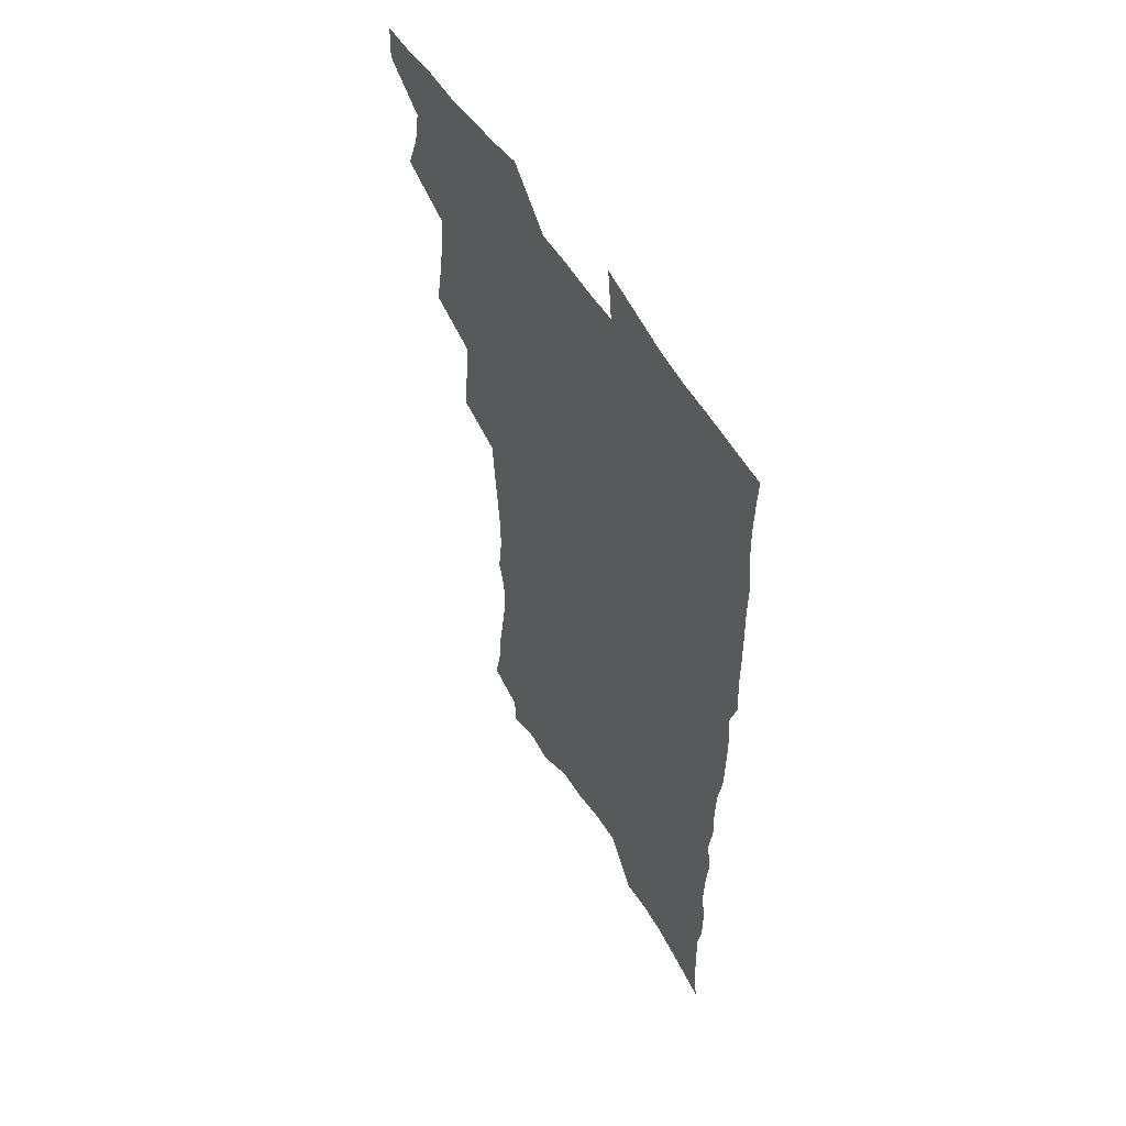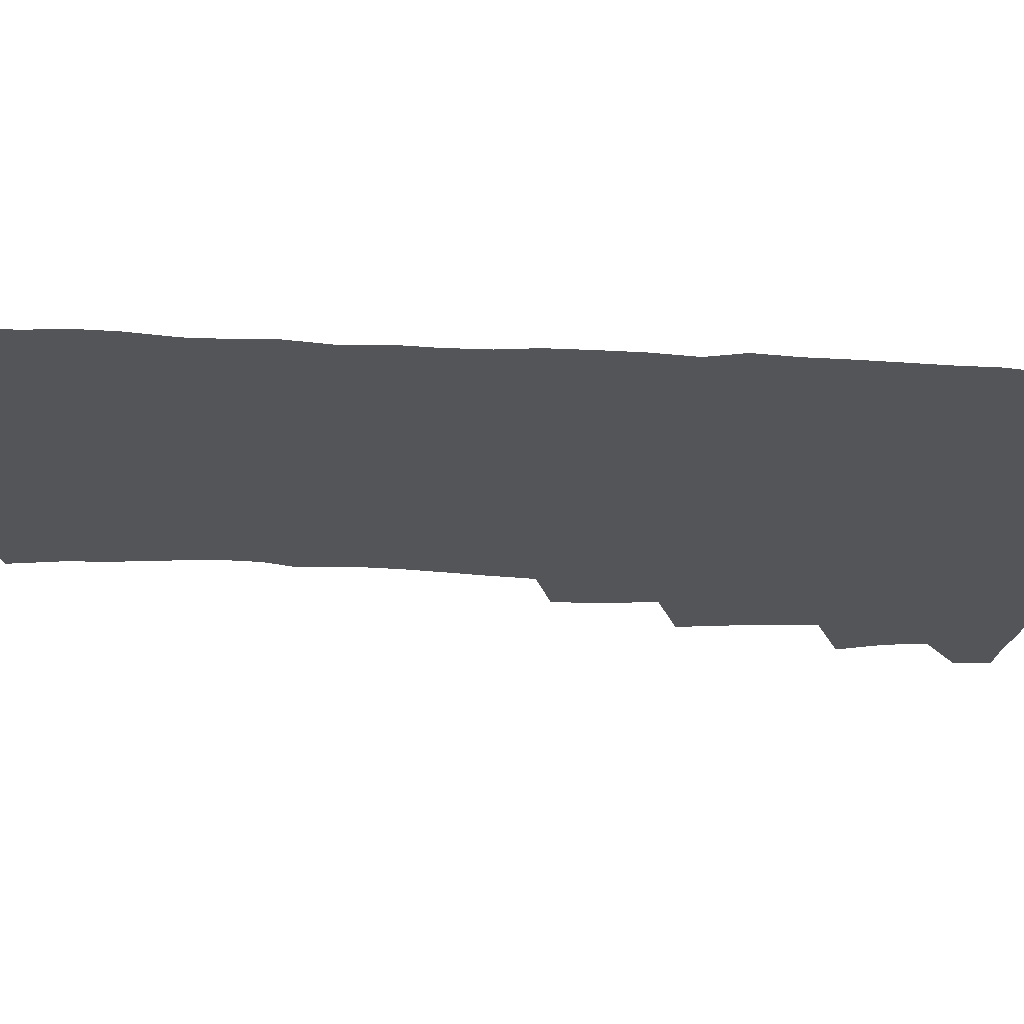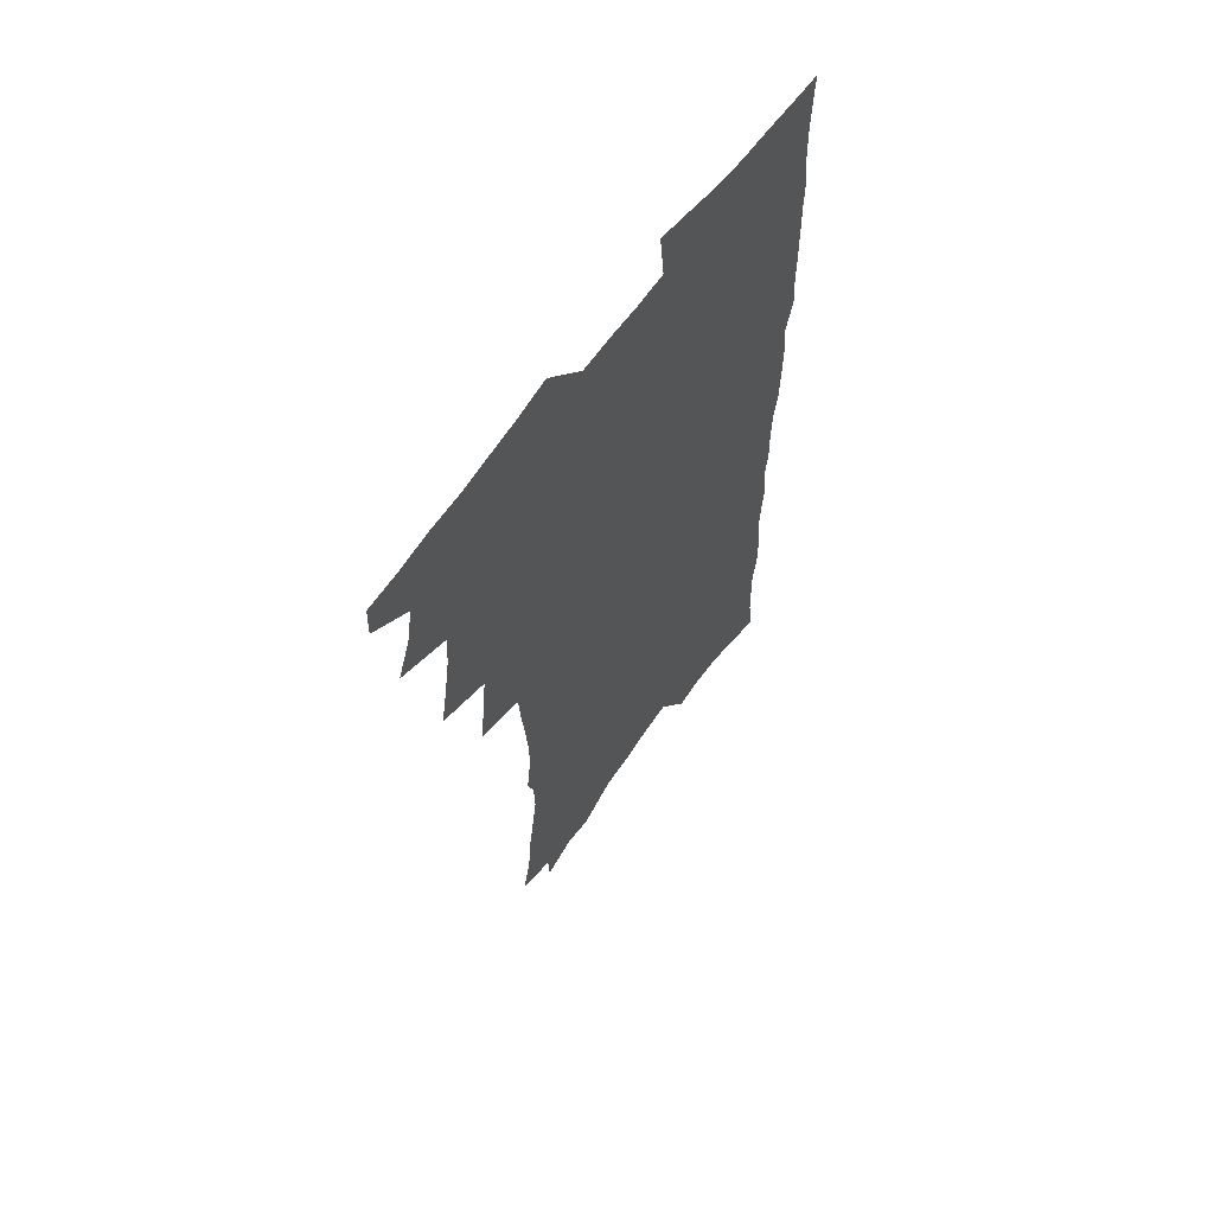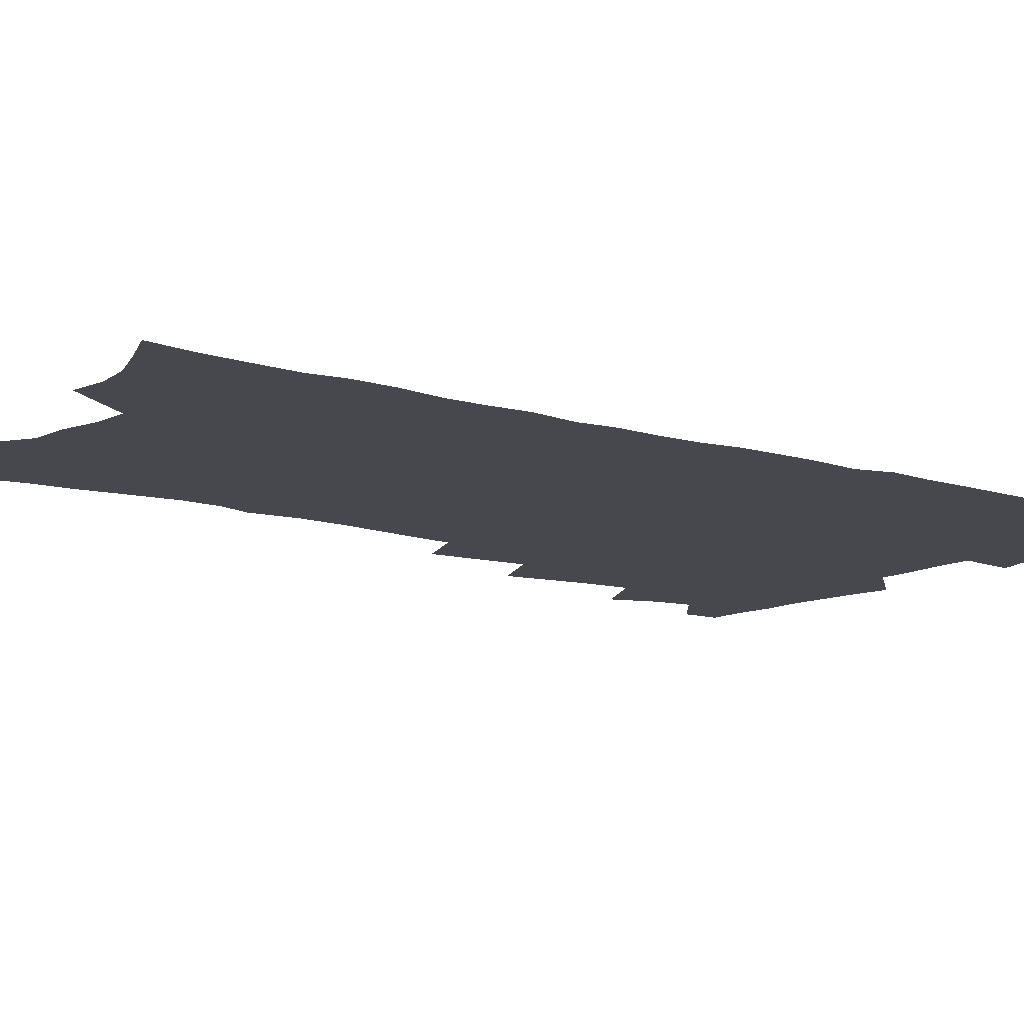
<metadata>
{"format":"obj","ext":"obj","renderer":"f3d","projection":"perspective","resolution":1024,"background":"white","views":[{"elev":56.2,"azim":58.5,"up":"+Y"},{"elev":-24.4,"azim":84.2,"up":"+Z"},{"elev":63.6,"azim":-54.6,"up":"+Y"},{"elev":-11.7,"azim":52.9,"up":"+Z"}]}
</metadata>
<code>
v 463.5 550.7 0
v 464.1 565.4 0
v 472.4 503.3 0
v 479 520.4 0
v 481.8 536.2 0
v 482 550.9 0
v 480.2 566.1 0
v 488.8 439.2 0
v 492 457.5 0
v 494.8 475 0
v 496.3 491.7 0
v 499.9 508.2 0
v 498.9 522.4 0
v 498.3 537.1 0
v 497.4 551.8 0
v 494.9 568.3 0
v 507.8 390.5 0
v 509.6 410 0
v 511.7 429.5 0
v 512.8 446.6 0
v 512.9 462.4 0
v 510.3 476.6 0
v 514.4 494.1 0
v 515.7 509.3 0
v 514.9 523.3 0
v 513.8 538 0
v 512.2 553.2 0
v 510.7 568.4 0
v 523.7 195.2 0
v 528 215.6 0
v 529.2 232.5 0
v 532.2 251.2 0
v 534.8 269.7 0
v 534.4 284.9 0
v 531 297.4 0
v 533.4 317.4 0
v 533 334 0
v 531.6 350 0
v 530.1 366 0
v 529 382.6 0
v 528 399.4 0
v 528.3 416.6 0
v 528.1 432.7 0
v 529.6 449.7 0
v 530.7 465.9 0
v 530.4 480.7 0
v 529.5 495.3 0
v 529.6 509.7 0
v 529.5 524.1 0
v 529.1 538.7 0
v 527.1 554.7 0
v 525.2 570.6 0
v 541.4 173.7 0
v 540.7 188.3 0
v 541.9 205.2 0
v 547.6 228.2 0
v 549.5 246.2 0
v 550.8 263.5 0
v 550 278 0
v 550.1 294.3 0
v 548.6 308.7 0
v 550.2 327.8 0
v 548.2 341.9 0
v 547.6 357.9 0
v 546.9 373.9 0
v 545.2 388.6 0
v 544.8 404.8 0
v 546.3 422.5 0
v 545.9 437.4 0
v 545.1 451.9 0
v 545.4 467 0
v 546 482.1 0
v 546.2 496.5 0
v 546.2 510.6 0
v 545.8 524.7 0
v 544.1 539.8 0
v 541.9 556.2 0
v 539.7 572.6 0
v 557.2 180.6 0
v 560.1 199.7 0
v 562.8 219.8 0
v 563.6 236.6 0
v 565.7 255.3 0
v 565.8 271.1 0
v 565.2 285.8 0
v 564.4 300.7 0
v 563.6 315.8 0
v 564.3 333.9 0
v 563.4 348.5 0
v 562.9 364 0
v 561.1 377.8 0
v 560.3 392.8 0
v 559.7 408 0
v 560.9 424.7 0
v 560.7 439.6 0
v 560.2 453.7 0
v 560.9 469 0
v 561.2 483.3 0
v 561.3 497.3 0
v 561.7 511.1 0
v 561.5 524.6 0
v 559.7 539.5 0
v 557 556.7 0
v 554 575.8 0
v 569.5 177.7 0
v 576.4 208.6 0
v 578 227.2 0
v 578.2 242.8 0
v 578.8 259.4 0
v 578.5 274.3 0
v 578.2 289.8 0
v 577.4 304.3 0
v 577.5 321.2 0
v 577.2 336.8 0
v 577 352.6 0
v 576.6 367.5 0
v 576 382.2 0
v 575.8 397.5 0
v 575.5 412.4 0
v 574.8 426.2 0
v 574.8 440.8 0
v 574.6 455.1 0
v 575.6 470.4 0
v 575.1 483.9 0
v 575.7 498.1 0
v 575.9 511.6 0
v 575.3 525.2 0
v 574.2 539.7 0
v 572.7 555.6 0
v 586.9 188.9 0
v 590.7 214.4 0
v 592.1 233.3 0
v 591.5 246.8 0
v 591.6 262.4 0
v 591.4 278 0
v 590.7 292.1 0
v 590.4 307.7 0
v 590.2 323.4 0
v 589.9 338.5 0
v 589.9 355.3 0
v 589.6 368.7 0
v 589.7 384.9 0
v 589.4 399.5 0
v 589.1 413.8 0
v 589.5 428.9 0
v 588.5 442.1 0
v 589.2 457.2 0
v 589.4 471.1 0
v 589.2 484.7 0
v 589.3 498.4 0
v 589.5 511.9 0
v 589.1 525.8 0
v 588.4 540.5 0
v 587.3 556 0
v 601 189.5 0
v 603.6 215.8 0
v 604.1 232.8 0
v 603.8 247.1 0
v 604 263.9 0
v 603.9 280.1 0
v 603.6 295.2 0
v 603.4 310.9 0
v 603.2 326.5 0
v 602.8 340.7 0
v 602.6 354.1 0
v 602.5 370.3 0
v 602.7 385.7 0
v 602.6 400.7 0
v 602.5 414.5 0
v 602.7 430 0
v 602.3 443.2 0
v 603 458.2 0
v 602.9 471.5 0
v 602.8 484.9 0
v 602.8 498.2 0
v 603.3 512 0
v 603.2 525.8 0
v 603.1 539.9 0
v 602.3 555.3 0
v 615.6 193.3 0
v 616.4 214.8 0
v 616.6 234.1 0
v 616.5 249.4 0
v 616.3 264.7 0
v 616.2 281.4 0
v 616 295.5 0
v 615.8 311.2 0
v 615.7 326.3 0
v 615.5 341.6 0
v 615.3 355.8 0
v 615.3 371.4 0
v 615.8 384.5 0
v 615.7 400 0
v 615.8 414.2 0
v 615.7 429.8 0
v 615.9 444.1 0
v 616.1 458.2 0
v 616.4 471.7 0
v 616.8 485.2 0
v 617.3 498.7 0
v 617 512.2 0
v 617.2 525.7 0
v 617.4 539.5 0
v 616.7 555.9 0
v 614.3 578.3 0
v 629.8 194.1 0
v 629.3 215.7 0
v 629.1 233.1 0
v 628.8 250.2 0
v 628.7 264.8 0
v 628.5 281.7 0
v 628.3 296.3 0
v 628.2 311.9 0
v 628.2 326.5 0
v 628.1 342.3 0
v 628 357 0
v 628.5 369.4 0
v 628.6 386.5 0
v 628.6 400.9 0
v 629 414.3 0
v 629 429.4 0
v 629.1 443.6 0
v 629.1 458 0
v 629.7 471.1 0
v 630.6 484.2 0
v 630.6 498.9 0
v 630.9 512 0
v 631.3 525.4 0
v 631.4 539.6 0
v 631.7 554 0
v 630 574.4 0
v 645.4 169.4 0
v 643.2 194.3 0
v 642.4 213.5 0
v 641.8 231.6 0
v 641.6 247.6 0
v 640.9 265.8 0
v 640.7 281.3 0
v 640.7 295.8 0
v 641.3 309.1 0
v 640.3 328 0
v 640.8 341 0
v 640.6 356.7 0
v 641.1 370.5 0
v 641.5 384.8 0
v 641.5 399.5 0
v 642.6 412.4 0
v 642.1 429 0
v 642.7 442.4 0
v 642.8 456.6 0
v 643.4 470.2 0
v 644 483.9 0
v 644.2 498.1 0
v 644.9 511.6 0
v 645.1 525.3 0
v 645.6 539.4 0
v 645.9 553.7 0
v 646.2 570 0
v 658.8 171.5 0
v 657.2 191.1 0
v 655.8 210.9 0
v 654.7 229.5 0
v 654.5 245.6 0
v 653.7 263.1 0
v 653.7 278.2 0
v 652.9 294.8 0
v 653.9 308.1 0
v 653.3 324.9 0
v 653.3 339.9 0
v 653.6 354.5 0
v 654.5 367.9 0
v 654.5 383.2 0
v 656.3 396.3 0
v 655.6 412.8 0
v 655.7 427.2 0
v 656.3 441 0
v 656.8 454.9 0
v 657 469.1 0
v 657.8 482.5 0
v 657.2 498.4 0
v 658.5 511.1 0
v 659.3 524.8 0
v 659.7 538.7 0
v 660.4 553.4 0
v 661.3 567.9 0
v 672.5 169.9 0
v 671.2 188 0
v 670.3 205.9 0
v 669.2 224 0
v 668.1 241.8 0
v 668.7 256.6 0
v 667.5 274 0
v 667.3 289.7 0
v 667.3 304.8 0
v 666.8 321 0
v 668.9 333.7 0
v 667.5 351 0
v 667.4 366.2 0
v 668.5 380 0
v 669.9 393.8 0
v 669.8 409.6 0
v 671 423.5 0
v 670.7 438.7 0
v 670.6 453.4 0
v 671.3 467.5 0
v 671.7 481.8 0
v 671.4 496.4 0
v 673.5 509.8 0
v 673.1 524.5 0
v 673.5 537.9 0
v 675 552.6 0
v 675.9 567.5 0
v 687.6 164.6 0
v 686.9 181.5 0
v 684.5 201.7 0
v 683.5 219.1 0
v 683.8 234.7 0
v 682.8 251.7 0
v 682.7 267.5 0
v 683 282.6 0
v 682 299.4 0
v 680.9 316.1 0
v 682.2 330.2 0
v 683 344.9 0
v 682.6 360.7 0
v 685.4 373.9 0
v 684.2 390.6 0
v 685.7 404.8 0
v 685.8 420.3 0
v 685.1 436.1 0
v 685.1 450.9 0
v 686.7 464.8 0
v 687.4 479.3 0
v 688.7 493.6 0
v 687.7 509.2 0
v 688.4 523.3 0
v 689 537.5 0
v 689.2 551.7 0
v 690.3 566.3 0
v 703.6 158.3 0
v 701.4 177.5 0
v 700.9 194 0
v 700.5 210.3 0
v 702.7 223.8 0
v 702.6 239.8 0
v 700.6 257.7 0
v 701.1 272.7 0
v 702.4 287.3 0
v 700.4 305.1 0
v 702.3 319.2 0
v 701.7 335.5 0
v 702.3 350.9 0
v 704.6 364.9 0
v 705 380.8 0
v 705.1 396.7 0
v 703.8 413.8 0
v 707.8 427.5 0
v 706.8 443.9 0
v 706.8 459.3 0
v 706.5 474.7 0
v 706 490.3 0
v 706.3 505.5 0
v 704.3 521.8 0
v 703.9 536.9 0
v 704.2 551.2 0
v 704.8 565.5 0
v 706 586 0
f 5 6 1
f 1 6 2
f 6 7 2
f 11 12 3
f 3 12 4
f 12 13 4
f 4 13 5
f 13 14 5
f 5 14 6
f 14 15 6
f 6 15 7
f 15 16 7
f 19 20 8
f 8 20 9
f 20 21 9
f 9 21 10
f 21 22 10
f 10 22 11
f 22 23 11
f 11 23 12
f 23 24 12
f 12 24 13
f 24 25 13
f 13 25 14
f 25 26 14
f 14 26 15
f 26 27 15
f 15 27 16
f 27 28 16
f 40 41 17
f 17 41 18
f 41 42 18
f 18 42 19
f 42 43 19
f 19 43 20
f 43 44 20
f 20 44 21
f 44 45 21
f 21 45 22
f 45 46 22
f 22 46 23
f 46 47 23
f 23 47 24
f 47 48 24
f 24 48 25
f 48 49 25
f 25 49 26
f 49 50 26
f 26 50 27
f 50 51 27
f 27 51 28
f 51 52 28
f 54 55 29
f 29 55 30
f 55 56 30
f 30 56 31
f 56 57 31
f 31 57 32
f 57 58 32
f 32 58 33
f 58 59 33
f 33 59 34
f 59 60 34
f 34 60 35
f 60 61 35
f 35 61 36
f 61 62 36
f 36 62 37
f 62 63 37
f 37 63 38
f 63 64 38
f 38 64 39
f 64 65 39
f 39 65 40
f 65 66 40
f 40 66 41
f 66 67 41
f 41 67 42
f 67 68 42
f 42 68 43
f 68 69 43
f 43 69 44
f 69 70 44
f 44 70 45
f 70 71 45
f 45 71 46
f 71 72 46
f 46 72 47
f 72 73 47
f 47 73 48
f 73 74 48
f 48 74 49
f 74 75 49
f 49 75 50
f 75 76 50
f 50 76 51
f 76 77 51
f 51 77 52
f 77 78 52
f 53 79 54
f 79 80 54
f 54 80 55
f 80 81 55
f 55 81 56
f 81 82 56
f 56 82 57
f 82 83 57
f 57 83 58
f 83 84 58
f 58 84 59
f 84 85 59
f 59 85 60
f 85 86 60
f 60 86 61
f 86 87 61
f 61 87 62
f 87 88 62
f 62 88 63
f 88 89 63
f 63 89 64
f 89 90 64
f 64 90 65
f 90 91 65
f 65 91 66
f 91 92 66
f 66 92 67
f 92 93 67
f 67 93 68
f 93 94 68
f 68 94 69
f 94 95 69
f 69 95 70
f 95 96 70
f 70 96 71
f 96 97 71
f 71 97 72
f 97 98 72
f 72 98 73
f 98 99 73
f 73 99 74
f 99 100 74
f 74 100 75
f 100 101 75
f 75 101 76
f 101 102 76
f 76 102 77
f 102 103 77
f 77 103 78
f 103 104 78
f 79 105 80
f 105 106 80
f 80 106 81
f 106 107 81
f 81 107 82
f 107 108 82
f 82 108 83
f 108 109 83
f 83 109 84
f 109 110 84
f 84 110 85
f 110 111 85
f 85 111 86
f 111 112 86
f 86 112 87
f 112 113 87
f 87 113 88
f 113 114 88
f 88 114 89
f 114 115 89
f 89 115 90
f 115 116 90
f 90 116 91
f 116 117 91
f 91 117 92
f 117 118 92
f 92 118 93
f 118 119 93
f 93 119 94
f 119 120 94
f 94 120 95
f 120 121 95
f 95 121 96
f 121 122 96
f 96 122 97
f 122 123 97
f 97 123 98
f 123 124 98
f 98 124 99
f 124 125 99
f 99 125 100
f 125 126 100
f 100 126 101
f 126 127 101
f 101 127 102
f 127 128 102
f 102 128 103
f 128 129 103
f 103 129 104
f 105 130 106
f 130 131 106
f 106 131 107
f 131 132 107
f 107 132 108
f 132 133 108
f 108 133 109
f 133 134 109
f 109 134 110
f 134 135 110
f 110 135 111
f 135 136 111
f 111 136 112
f 136 137 112
f 112 137 113
f 137 138 113
f 113 138 114
f 138 139 114
f 114 139 115
f 139 140 115
f 115 140 116
f 140 141 116
f 116 141 117
f 141 142 117
f 117 142 118
f 142 143 118
f 118 143 119
f 143 144 119
f 119 144 120
f 144 145 120
f 120 145 121
f 145 146 121
f 121 146 122
f 146 147 122
f 122 147 123
f 147 148 123
f 123 148 124
f 148 149 124
f 124 149 125
f 149 150 125
f 125 150 126
f 150 151 126
f 126 151 127
f 151 152 127
f 127 152 128
f 152 153 128
f 128 153 129
f 153 154 129
f 130 155 131
f 155 156 131
f 131 156 132
f 156 157 132
f 132 157 133
f 157 158 133
f 133 158 134
f 158 159 134
f 134 159 135
f 159 160 135
f 135 160 136
f 160 161 136
f 136 161 137
f 161 162 137
f 137 162 138
f 162 163 138
f 138 163 139
f 163 164 139
f 139 164 140
f 164 165 140
f 140 165 141
f 165 166 141
f 141 166 142
f 166 167 142
f 142 167 143
f 167 168 143
f 143 168 144
f 168 169 144
f 144 169 145
f 169 170 145
f 145 170 146
f 170 171 146
f 146 171 147
f 171 172 147
f 147 172 148
f 172 173 148
f 148 173 149
f 173 174 149
f 149 174 150
f 174 175 150
f 150 175 151
f 175 176 151
f 151 176 152
f 176 177 152
f 152 177 153
f 177 178 153
f 153 178 154
f 178 179 154
f 155 180 156
f 180 181 156
f 156 181 157
f 181 182 157
f 157 182 158
f 182 183 158
f 158 183 159
f 183 184 159
f 159 184 160
f 184 185 160
f 160 185 161
f 185 186 161
f 161 186 162
f 186 187 162
f 162 187 163
f 187 188 163
f 163 188 164
f 188 189 164
f 164 189 165
f 189 190 165
f 165 190 166
f 190 191 166
f 166 191 167
f 191 192 167
f 167 192 168
f 192 193 168
f 168 193 169
f 193 194 169
f 169 194 170
f 194 195 170
f 170 195 171
f 195 196 171
f 171 196 172
f 196 197 172
f 172 197 173
f 197 198 173
f 173 198 174
f 198 199 174
f 174 199 175
f 199 200 175
f 175 200 176
f 200 201 176
f 176 201 177
f 201 202 177
f 177 202 178
f 202 203 178
f 178 203 179
f 203 204 179
f 180 206 181
f 206 207 181
f 181 207 182
f 207 208 182
f 182 208 183
f 208 209 183
f 183 209 184
f 209 210 184
f 184 210 185
f 210 211 185
f 185 211 186
f 211 212 186
f 186 212 187
f 212 213 187
f 187 213 188
f 213 214 188
f 188 214 189
f 214 215 189
f 189 215 190
f 215 216 190
f 190 216 191
f 216 217 191
f 191 217 192
f 217 218 192
f 192 218 193
f 218 219 193
f 193 219 194
f 219 220 194
f 194 220 195
f 220 221 195
f 195 221 196
f 221 222 196
f 196 222 197
f 222 223 197
f 197 223 198
f 223 224 198
f 198 224 199
f 224 225 199
f 199 225 200
f 225 226 200
f 200 226 201
f 226 227 201
f 201 227 202
f 227 228 202
f 202 228 203
f 228 229 203
f 203 229 204
f 229 230 204
f 204 230 205
f 230 231 205
f 232 233 206
f 206 233 207
f 233 234 207
f 207 234 208
f 234 235 208
f 208 235 209
f 235 236 209
f 209 236 210
f 236 237 210
f 210 237 211
f 237 238 211
f 211 238 212
f 238 239 212
f 212 239 213
f 239 240 213
f 213 240 214
f 240 241 214
f 214 241 215
f 241 242 215
f 215 242 216
f 242 243 216
f 216 243 217
f 243 244 217
f 217 244 218
f 244 245 218
f 218 245 219
f 245 246 219
f 219 246 220
f 246 247 220
f 220 247 221
f 247 248 221
f 221 248 222
f 248 249 222
f 222 249 223
f 249 250 223
f 223 250 224
f 250 251 224
f 224 251 225
f 251 252 225
f 225 252 226
f 252 253 226
f 226 253 227
f 253 254 227
f 227 254 228
f 254 255 228
f 228 255 229
f 255 256 229
f 229 256 230
f 256 257 230
f 230 257 231
f 257 258 231
f 232 259 233
f 259 260 233
f 233 260 234
f 260 261 234
f 234 261 235
f 261 262 235
f 235 262 236
f 262 263 236
f 236 263 237
f 263 264 237
f 237 264 238
f 264 265 238
f 238 265 239
f 265 266 239
f 239 266 240
f 266 267 240
f 240 267 241
f 267 268 241
f 241 268 242
f 268 269 242
f 242 269 243
f 269 270 243
f 243 270 244
f 270 271 244
f 244 271 245
f 271 272 245
f 245 272 246
f 272 273 246
f 246 273 247
f 273 274 247
f 247 274 248
f 274 275 248
f 248 275 249
f 275 276 249
f 249 276 250
f 276 277 250
f 250 277 251
f 277 278 251
f 251 278 252
f 278 279 252
f 252 279 253
f 279 280 253
f 253 280 254
f 280 281 254
f 254 281 255
f 281 282 255
f 255 282 256
f 282 283 256
f 256 283 257
f 283 284 257
f 257 284 258
f 284 285 258
f 259 286 260
f 286 287 260
f 260 287 261
f 287 288 261
f 261 288 262
f 288 289 262
f 262 289 263
f 289 290 263
f 263 290 264
f 290 291 264
f 264 291 265
f 291 292 265
f 265 292 266
f 292 293 266
f 266 293 267
f 293 294 267
f 267 294 268
f 294 295 268
f 268 295 269
f 295 296 269
f 269 296 270
f 296 297 270
f 270 297 271
f 297 298 271
f 271 298 272
f 298 299 272
f 272 299 273
f 299 300 273
f 273 300 274
f 300 301 274
f 274 301 275
f 301 302 275
f 275 302 276
f 302 303 276
f 276 303 277
f 303 304 277
f 277 304 278
f 304 305 278
f 278 305 279
f 305 306 279
f 279 306 280
f 306 307 280
f 280 307 281
f 307 308 281
f 281 308 282
f 308 309 282
f 282 309 283
f 309 310 283
f 283 310 284
f 310 311 284
f 284 311 285
f 311 312 285
f 286 313 287
f 313 314 287
f 287 314 288
f 314 315 288
f 288 315 289
f 315 316 289
f 289 316 290
f 316 317 290
f 290 317 291
f 317 318 291
f 291 318 292
f 318 319 292
f 292 319 293
f 319 320 293
f 293 320 294
f 320 321 294
f 294 321 295
f 321 322 295
f 295 322 296
f 322 323 296
f 296 323 297
f 323 324 297
f 297 324 298
f 324 325 298
f 298 325 299
f 325 326 299
f 299 326 300
f 326 327 300
f 300 327 301
f 327 328 301
f 301 328 302
f 328 329 302
f 302 329 303
f 329 330 303
f 303 330 304
f 330 331 304
f 304 331 305
f 331 332 305
f 305 332 306
f 332 333 306
f 306 333 307
f 333 334 307
f 307 334 308
f 334 335 308
f 308 335 309
f 335 336 309
f 309 336 310
f 336 337 310
f 310 337 311
f 337 338 311
f 311 338 312
f 338 339 312
f 313 340 314
f 340 341 314
f 314 341 315
f 341 342 315
f 315 342 316
f 342 343 316
f 316 343 317
f 343 344 317
f 317 344 318
f 344 345 318
f 318 345 319
f 345 346 319
f 319 346 320
f 346 347 320
f 320 347 321
f 347 348 321
f 321 348 322
f 348 349 322
f 322 349 323
f 349 350 323
f 323 350 324
f 350 351 324
f 324 351 325
f 351 352 325
f 325 352 326
f 352 353 326
f 326 353 327
f 353 354 327
f 327 354 328
f 354 355 328
f 328 355 329
f 355 356 329
f 329 356 330
f 356 357 330
f 330 357 331
f 357 358 331
f 331 358 332
f 358 359 332
f 332 359 333
f 359 360 333
f 333 360 334
f 360 361 334
f 334 361 335
f 361 362 335
f 335 362 336
f 362 363 336
f 336 363 337
f 363 364 337
f 337 364 338
f 364 365 338
f 338 365 339
f 365 366 339

</code>
